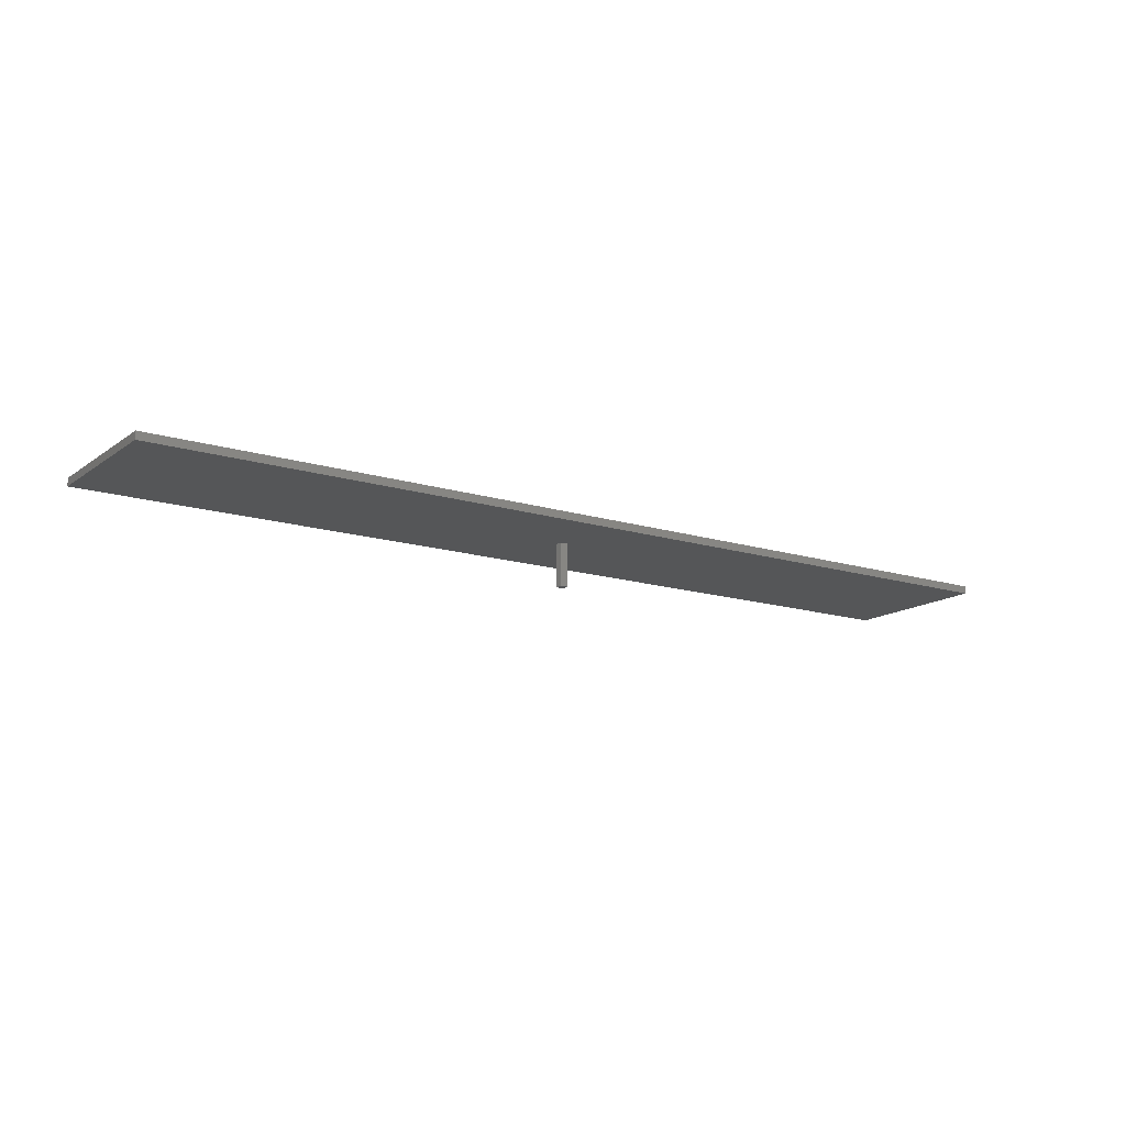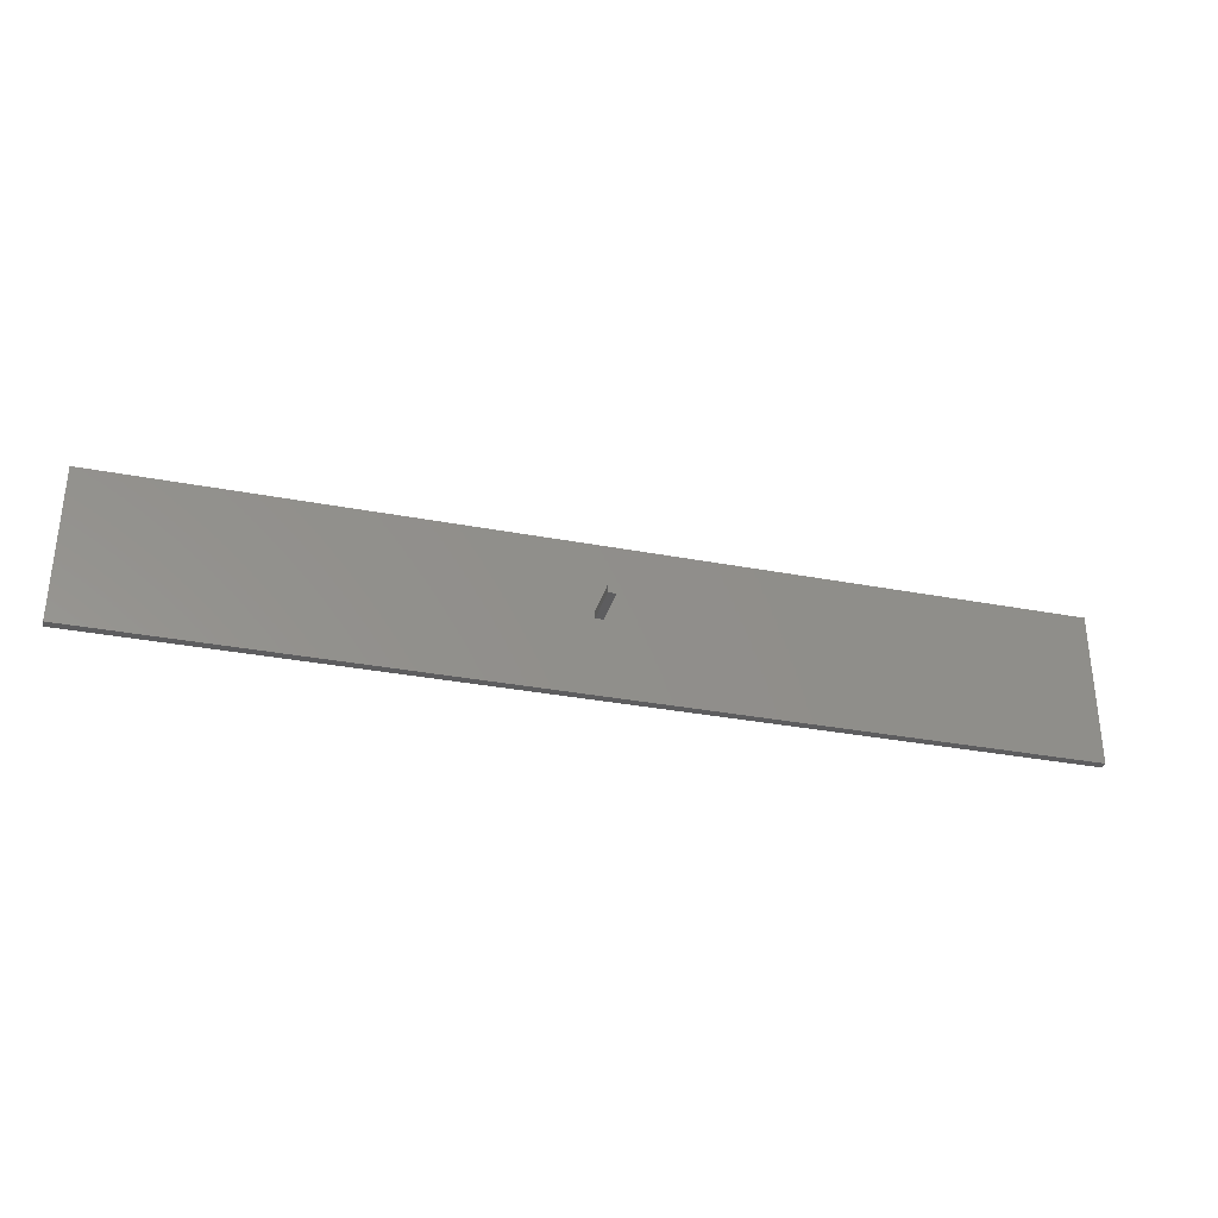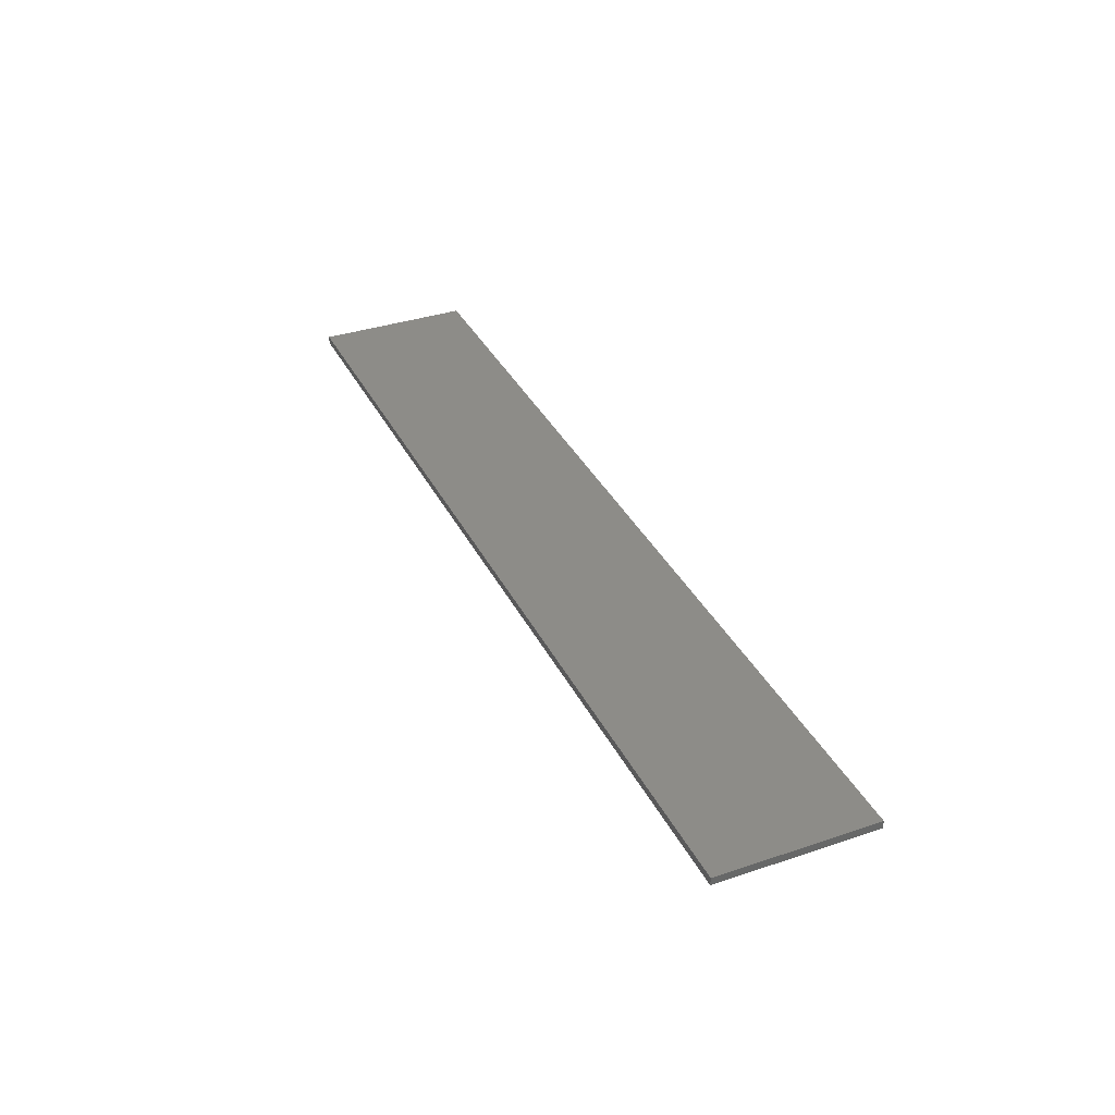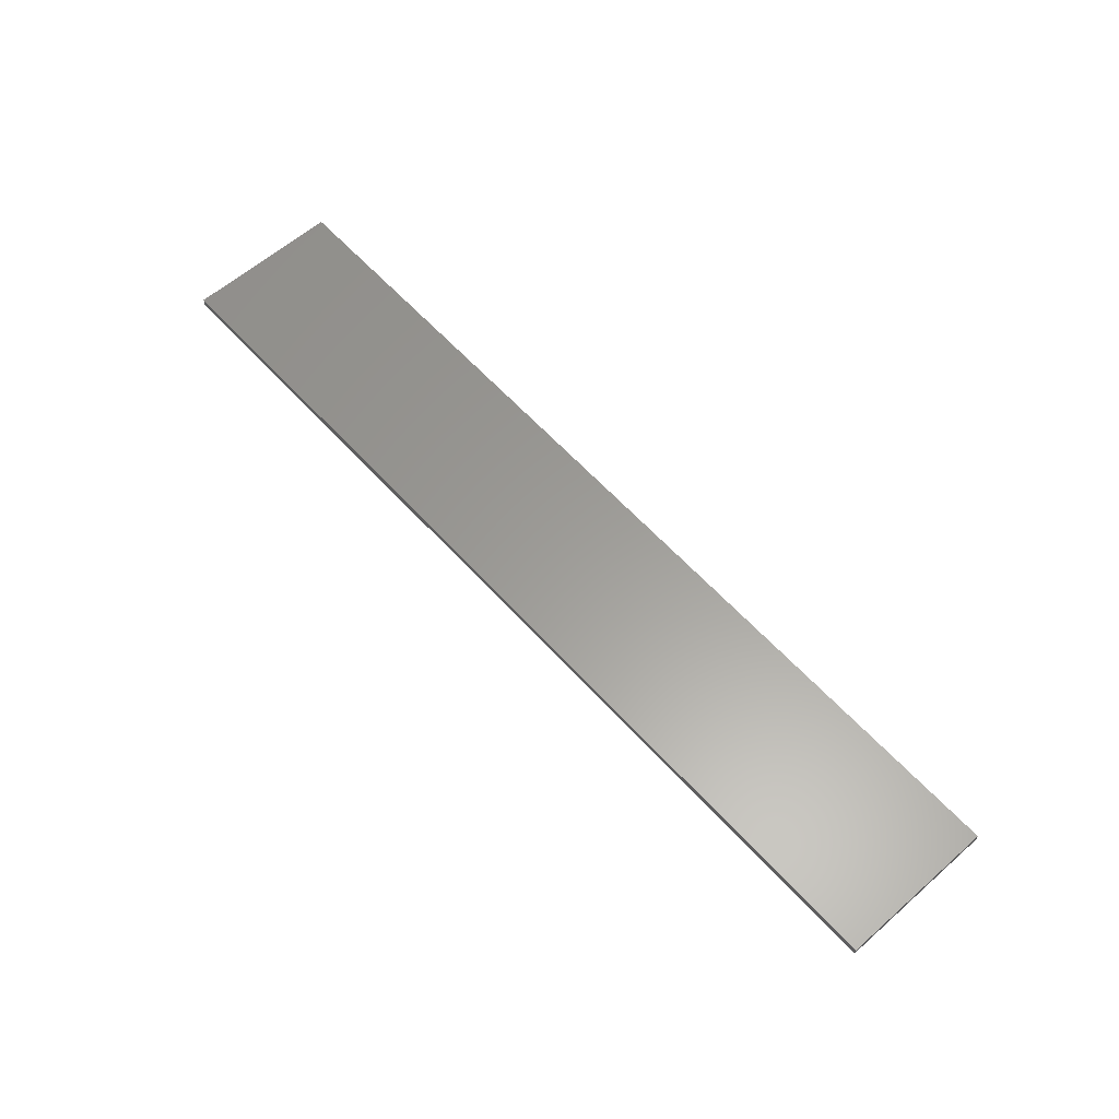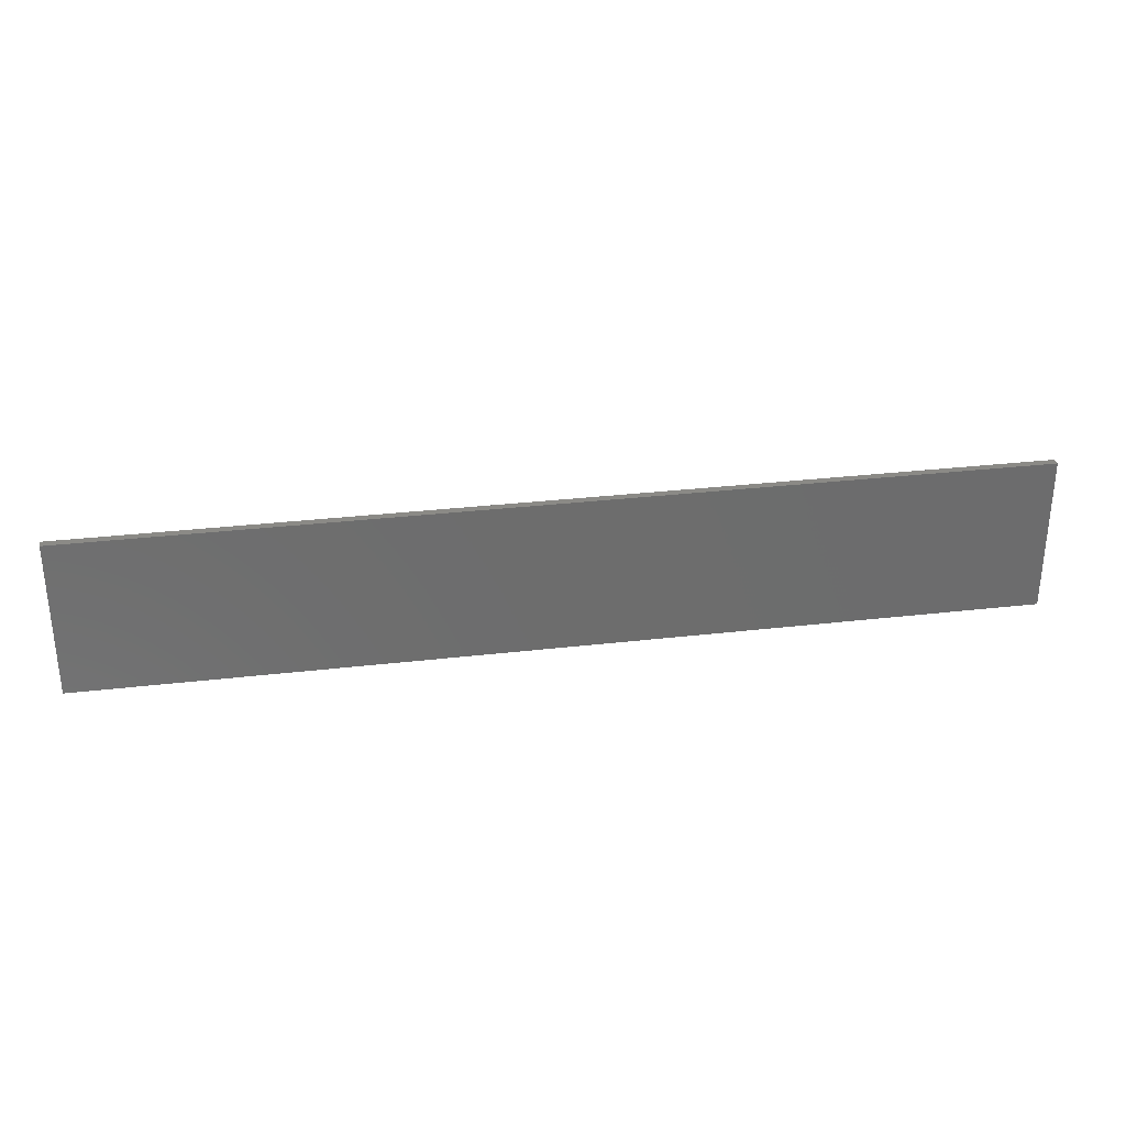
<metadata>
{"format":"stl","ext":"stl","renderer":"f3d","projection":"perspective","resolution":1024,"background":"white","views":[{"elev":-14.6,"azim":146.0,"up":"+Z"},{"elev":-32.8,"azim":165.2,"up":"+Y"},{"elev":35.7,"azim":66.1,"up":"+Z"},{"elev":60.4,"azim":-131.9,"up":"+Z"},{"elev":30.8,"azim":-9.5,"up":"+Y"}]}
</metadata>
<code>
# stl→obj: 16 verts, 28 faces
v -30 -5 -0.25
v -30 5 0.25
v -30 5 -0.25
v -30 -5 0.25
v 30 -5 0.25
v 30 5 0.25
v 30 5 -0.25
v 30 -5 -0.25
v 0.5 0 -0.25
v 0 0 -0.25
v 0.5 0.5 -0.25
v 0 0.5 -0.25
v 0 0 -3
v 0 0.5 -3
v 0.5 0.5 -3
v 0.5 0 -3
f 1 2 3
f 2 1 4
f 2 5 6
f 5 2 4
f 5 7 6
f 7 5 8
f 7 2 6
f 2 7 3
f 8 9 7
f 8 10 9
f 3 10 1
f 1 10 8
f 11 7 9
f 12 7 11
f 12 3 7
f 10 3 12
f 1 5 4
f 5 1 8
f 13 12 14
f 12 13 10
f 9 15 11
f 15 9 16
f 15 12 11
f 12 15 14
f 13 15 16
f 15 13 14
f 13 9 10
f 9 13 16

</code>
